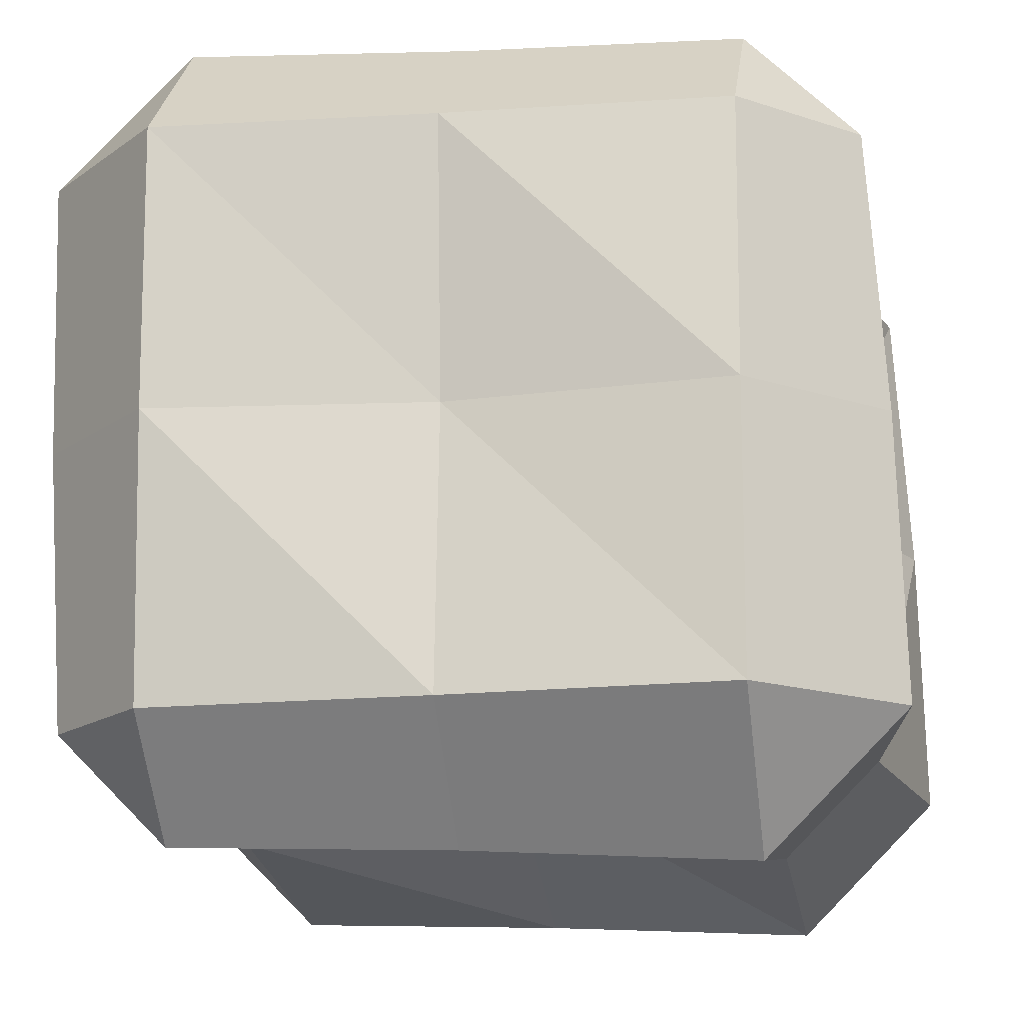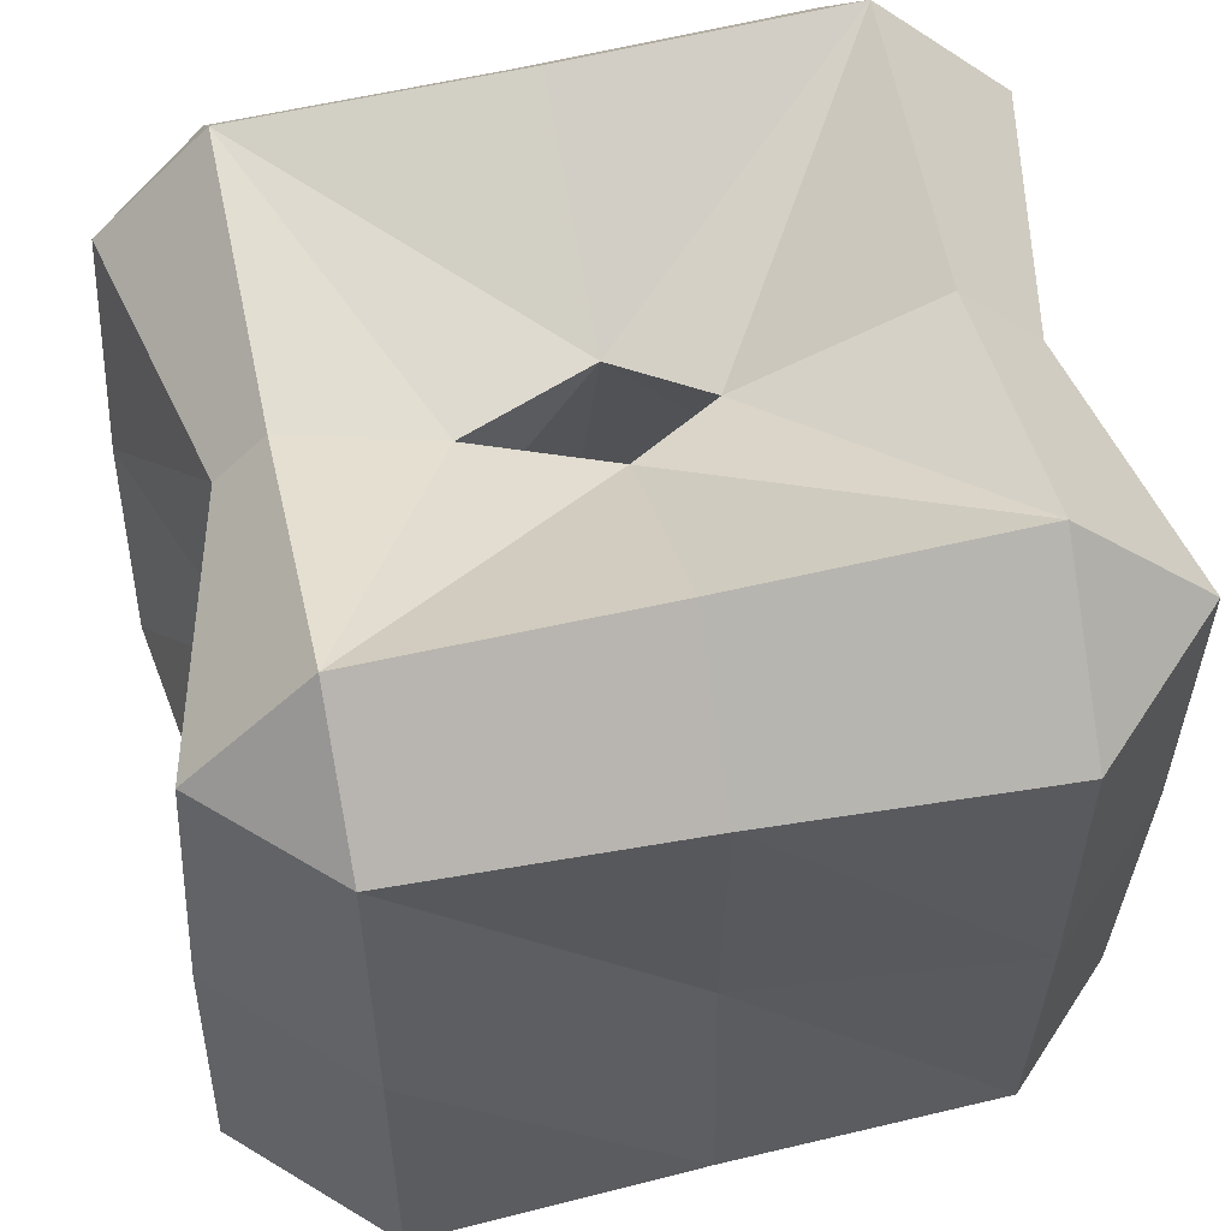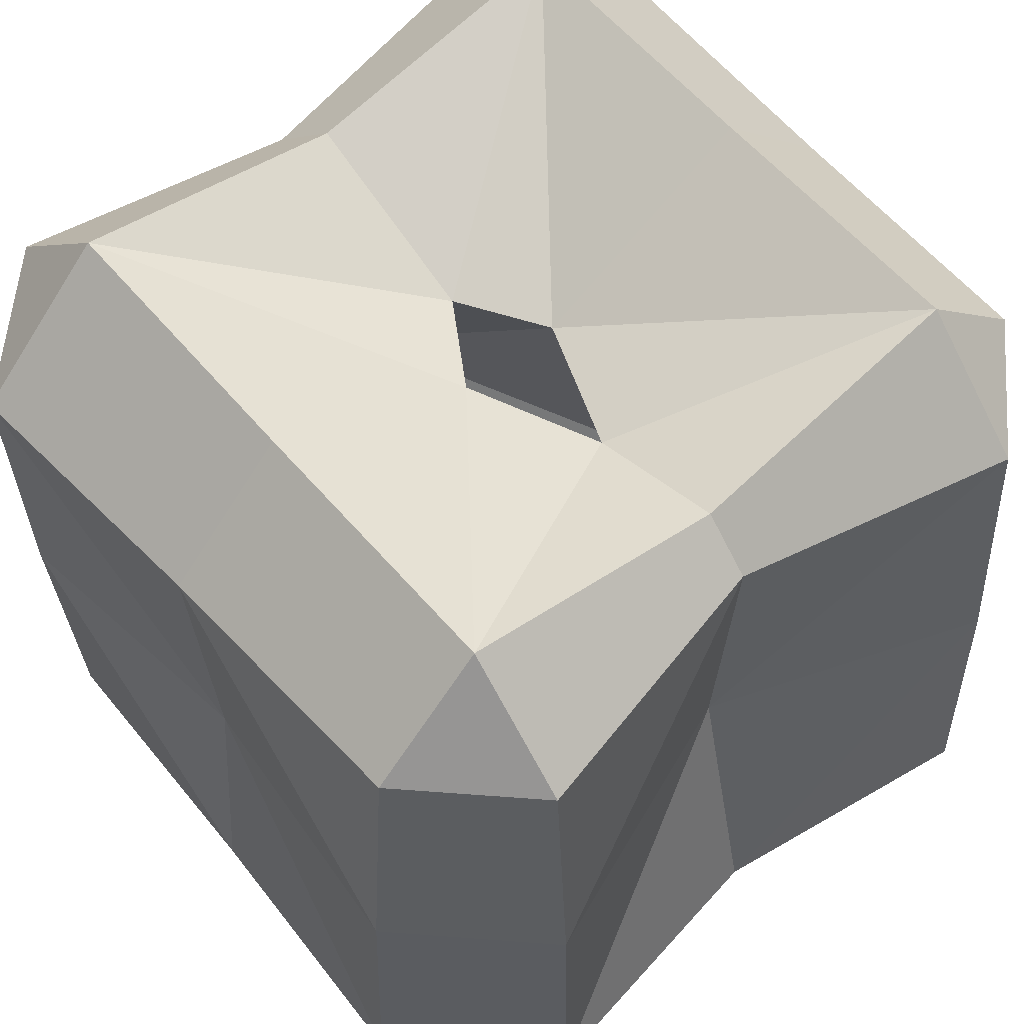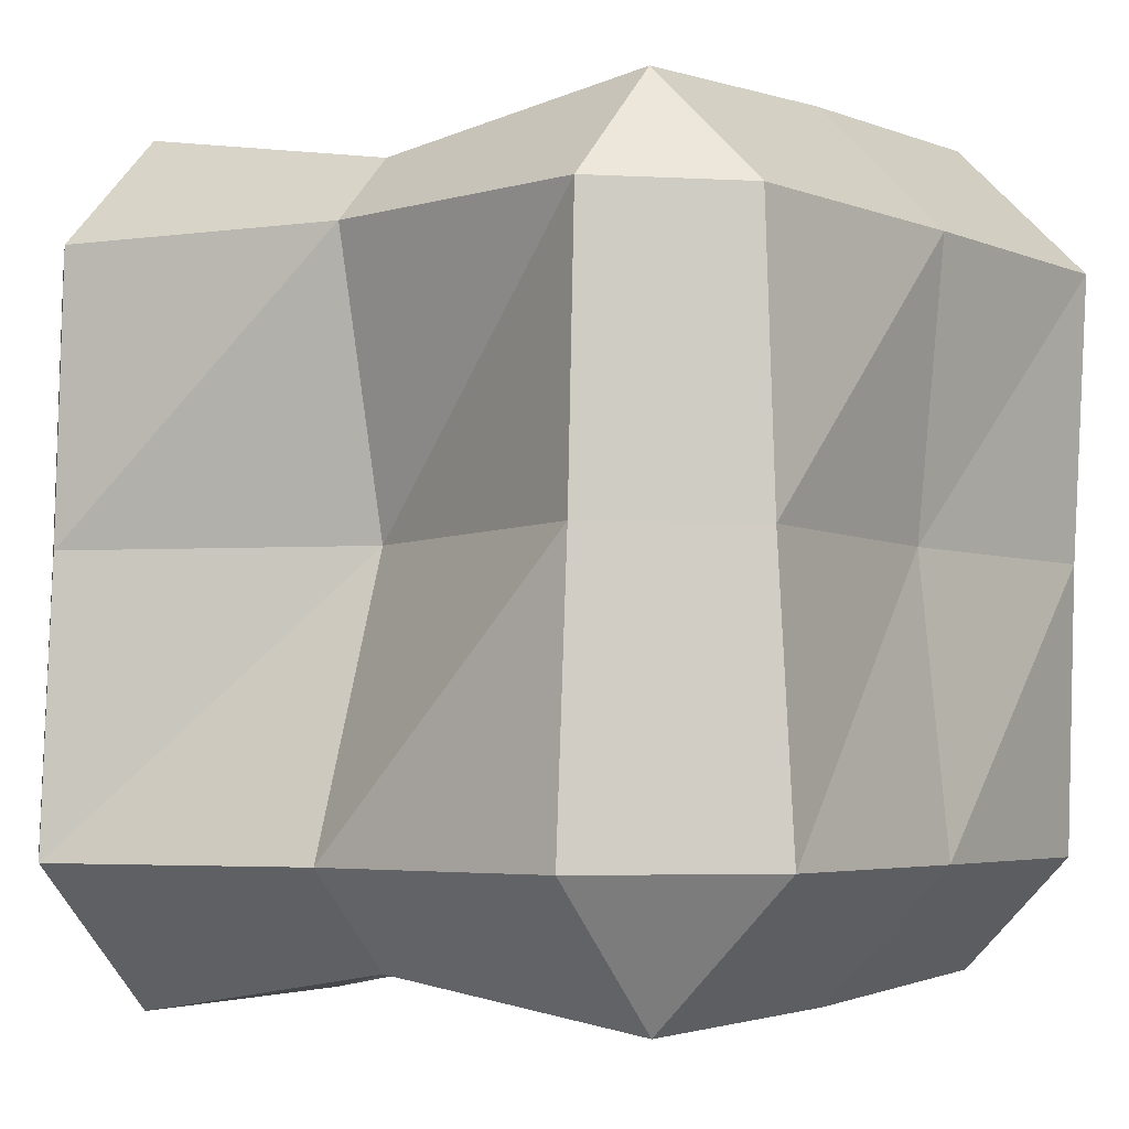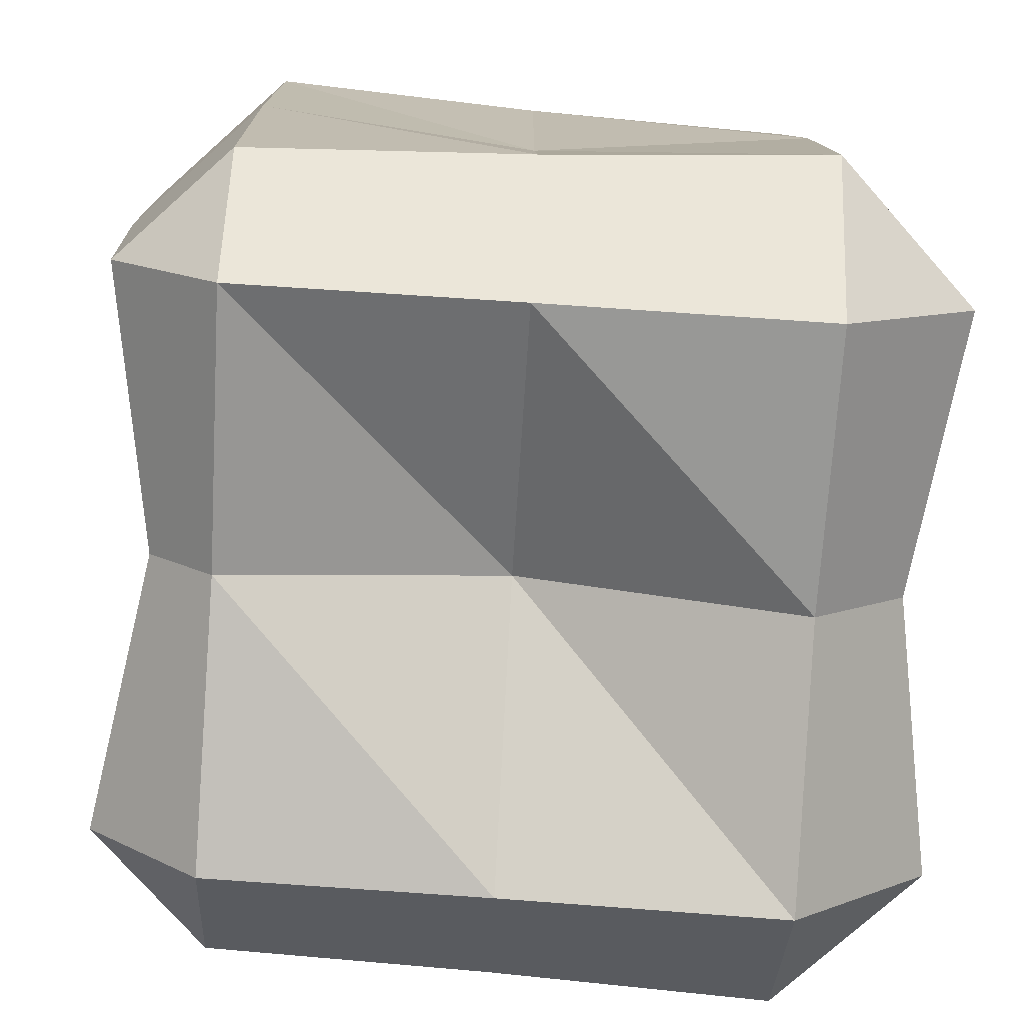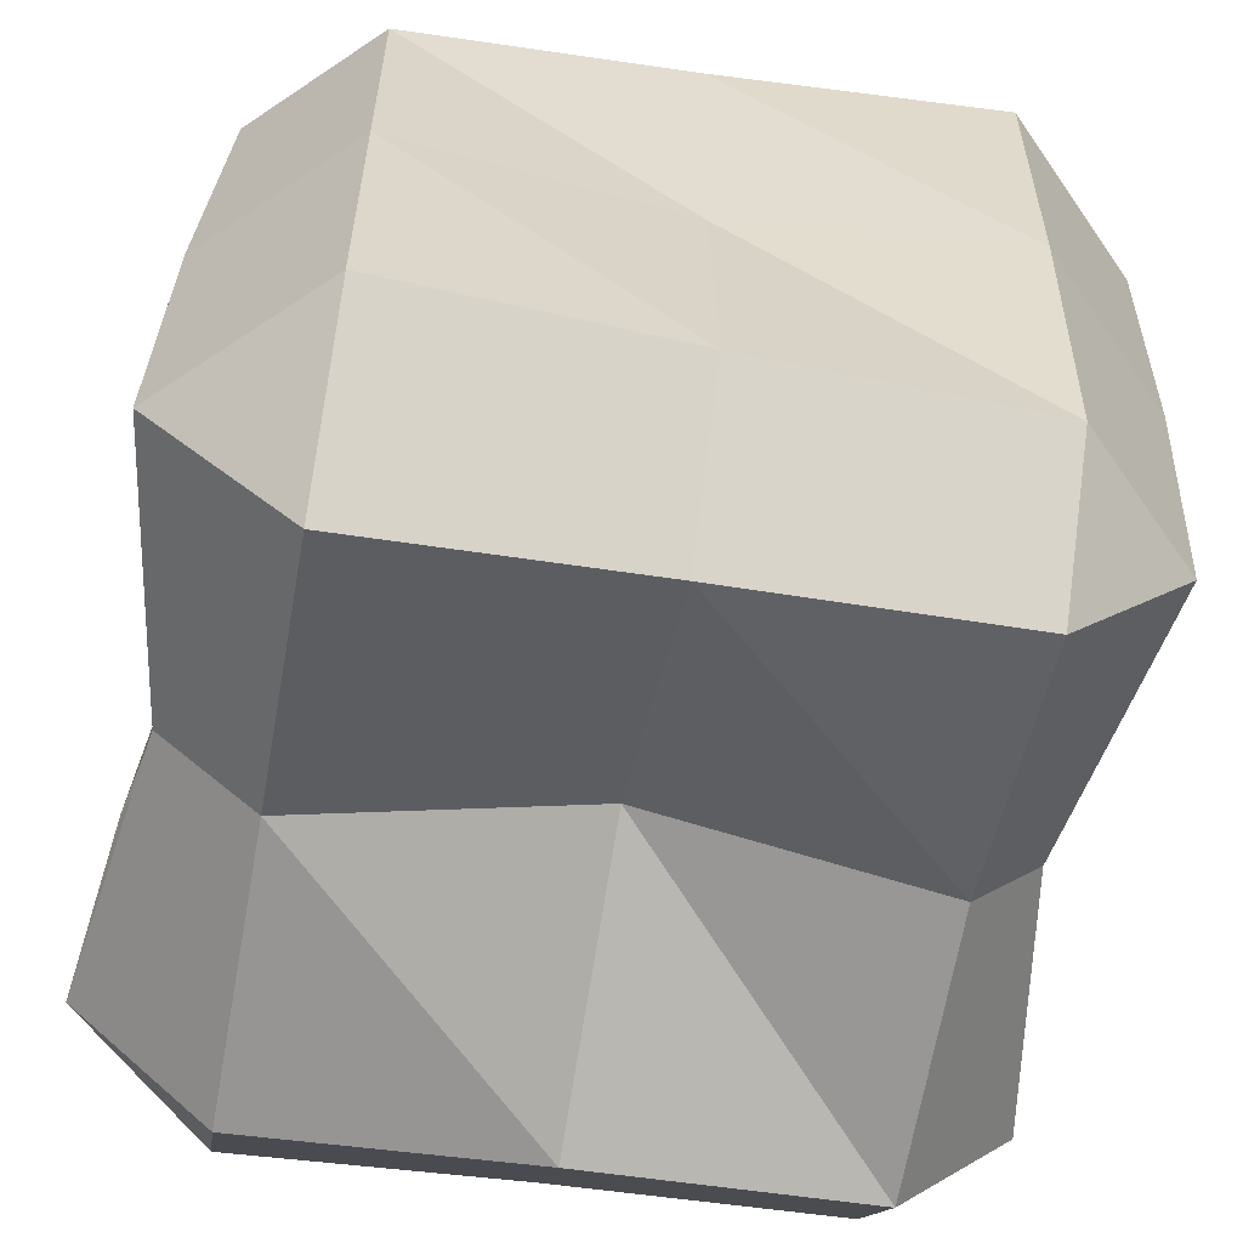
<metadata>
{"format":"obj","ext":"obj","renderer":"f3d","projection":"perspective","resolution":1024,"background":"white","views":[{"elev":-15.7,"azim":100.0,"up":"+Y"},{"elev":54.6,"azim":-102.4,"up":"+Y"},{"elev":57.2,"azim":139.5,"up":"+Y"},{"elev":-4.1,"azim":34.8,"up":"+Z"},{"elev":-77.3,"azim":86.6,"up":"+Y"},{"elev":-59.4,"azim":-100.4,"up":"+Y"}]}
</metadata>
<code>
v 2 0.66 1
v 3 0.569 2
v 2 0.99 2
v 3 0.5103 1
v 1 0.5 1
v 1 0.55 2
v 3 0.6037 3
v 2 0.7615 3
v 2 1 0.66
v 3 1 0.5103
v 3.49 1 1
v 3.431 1 2
v 0.55 1 2
v 0.5 1 1
v 1 0.5824 3
v 1 1 0.5
v 3 1 3.396
v 2 1 3.238
v 3.396 1 3
v 2 2 0.9
v 3 2 0.538
v 3.357 2 2
v 3.462 2 1
v 0.5211 2 1
v 0.6188 2 2
v 0.5824 1 3
v 1 1 3.418
v 1 2 0.5211
v 2 1.775 3
v 2.096 2 3
v 3 2 3.462
v 3.462 2 3
v 2 3 0.825
v 3 3 0.6037
v 3.431 3 2
v 3.396 3 1
v 0.5211 2 3
v 0.5824 3 1
v 0.55 3 2
v 1.91 2 3
v 1 2 3.479
v 1 3 0.5824
v 2.556 2 2
v 2 1.014 2
v 3 3 3.49
v 2 2.18 3
v 2 3 3.293
v 3.49 3 3
v 2 3.175 1
v 3 3.396 1
v 3 3.431 2
v 0.5 3 3
v 1 3.45 2
v 1 3.418 1
v 1 3 3.5
v 1.469 2 2
v 2.202 3 2
v 2 3 2.317
v 2 2 1.137
v 3 3.49 3
v 2 3.293 3
v 2 3 1.525
v 1 3.5 3
v 1.81 3 2
f 1 2 3
f 1 4 2
f 5 3 6
f 5 1 3
f 3 7 8
f 3 2 7
f 9 4 1
f 10 4 9
f 2 11 12
f 4 11 2
f 5 13 14
f 6 13 5
f 6 8 15
f 6 3 8
f 16 1 5
f 9 1 16
f 8 17 18
f 7 17 8
f 7 12 19
f 2 12 7
f 20 10 9
f 20 21 10
f 10 11 4
f 11 22 12
f 11 23 22
f 14 16 5
f 13 24 14
f 13 25 24
f 6 26 13
f 15 26 6
f 15 18 27
f 8 18 15
f 28 9 16
f 28 20 9
f 17 29 18
f 17 30 29
f 17 31 30
f 7 19 17
f 12 32 19
f 12 22 32
f 33 21 20
f 33 34 21
f 10 23 11
f 21 23 10
f 23 35 22
f 23 36 35
f 14 28 16
f 24 28 14
f 26 25 13
f 26 37 25
f 25 38 24
f 25 39 38
f 27 26 15
f 27 40 41
f 27 29 40
f 27 18 29
f 42 20 28
f 42 33 20
f 29 30 43
f 29 43 44
f 31 19 32
f 17 19 31
f 45 30 31
f 45 46 30
f 45 47 46
f 22 48 32
f 22 35 48
f 49 34 33
f 50 34 49
f 21 36 23
f 34 36 21
f 50 35 36
f 51 35 50
f 24 42 28
f 38 42 24
f 27 37 26
f 41 37 27
f 37 39 25
f 37 52 39
f 38 53 54
f 39 53 38
f 55 46 47
f 55 40 46
f 55 41 40
f 44 56 40
f 44 40 29
f 54 33 42
f 49 33 54
f 43 30 57
f 30 58 57
f 30 46 58
f 59 44 43
f 45 32 48
f 31 32 45
f 47 60 61
f 45 60 47
f 51 48 35
f 60 48 51
f 50 57 51
f 50 62 57
f 50 49 62
f 50 36 34
f 54 42 38
f 41 52 37
f 55 52 41
f 39 63 53
f 52 63 39
f 54 62 49
f 54 64 62
f 54 53 64
f 55 61 63
f 47 61 55
f 56 64 40
f 64 46 40
f 64 58 46
f 56 44 59
f 59 43 57
f 59 57 62
f 60 58 61
f 60 57 58
f 60 51 57
f 45 48 60
f 55 63 52
f 63 64 53
f 63 58 64
f 63 61 58
f 56 59 62
f 56 62 64

</code>
